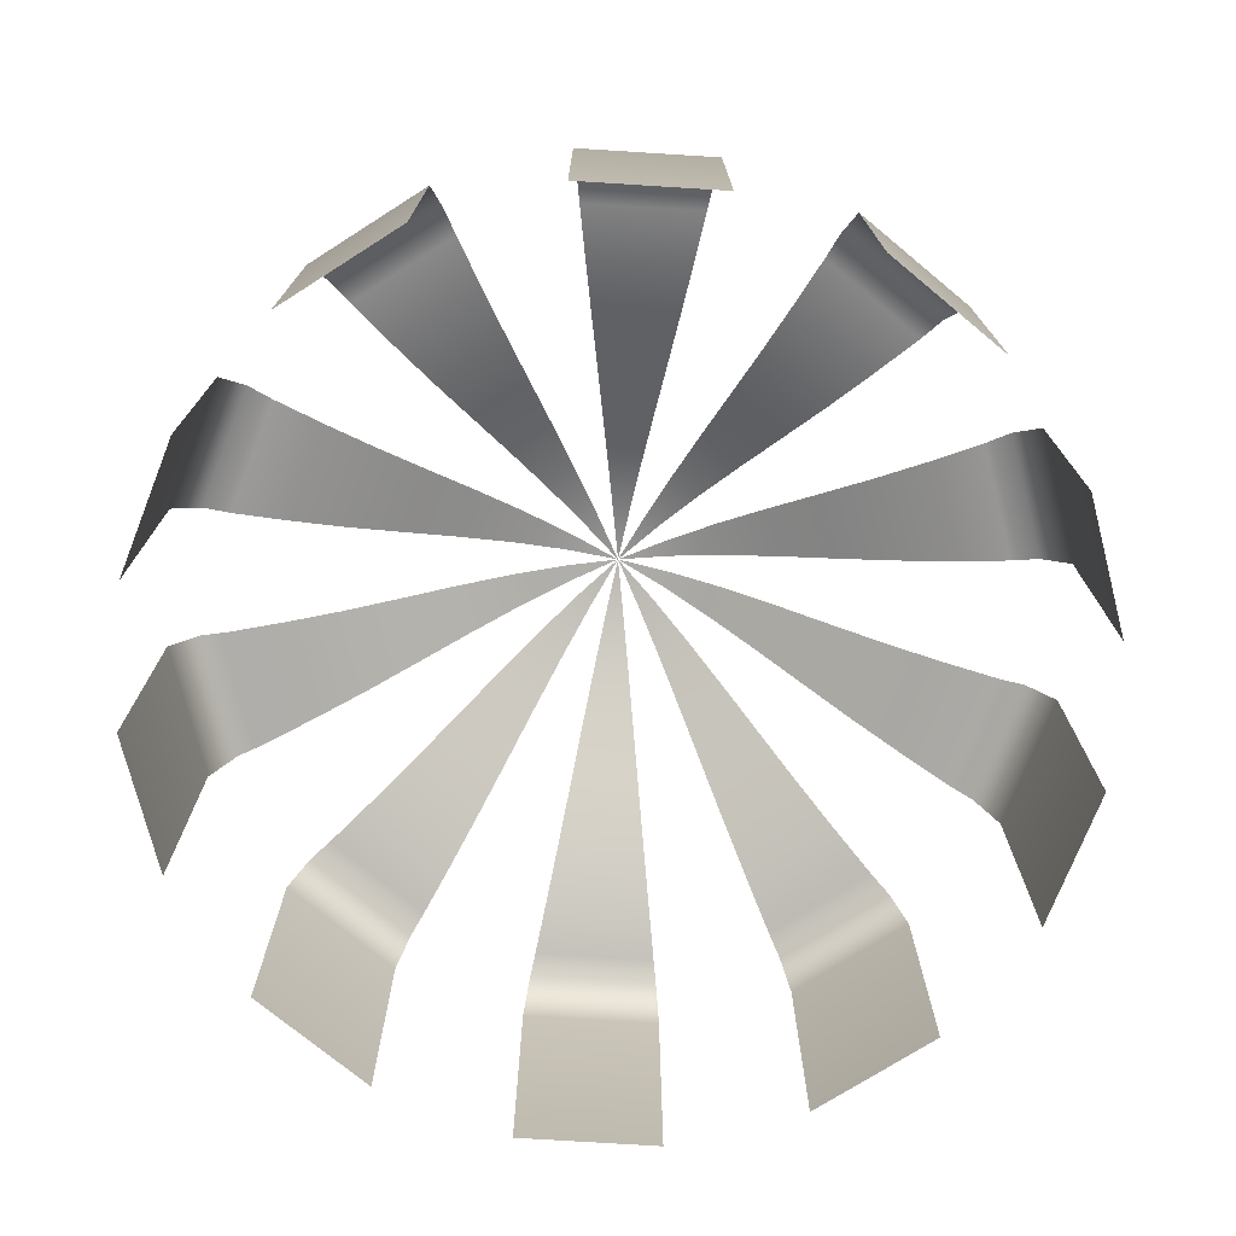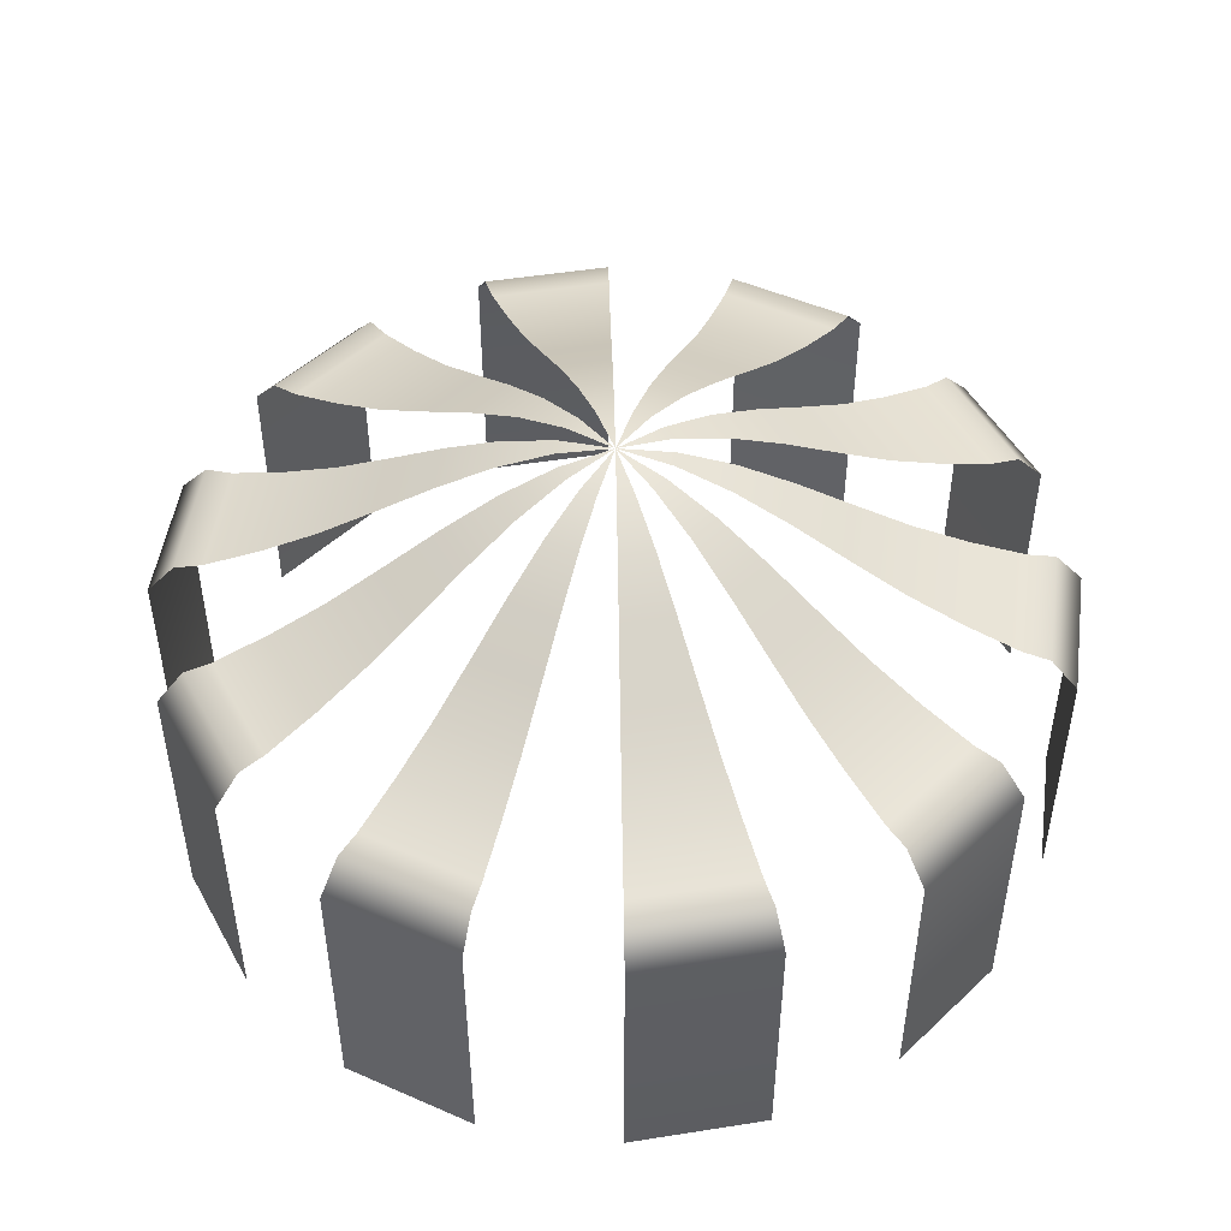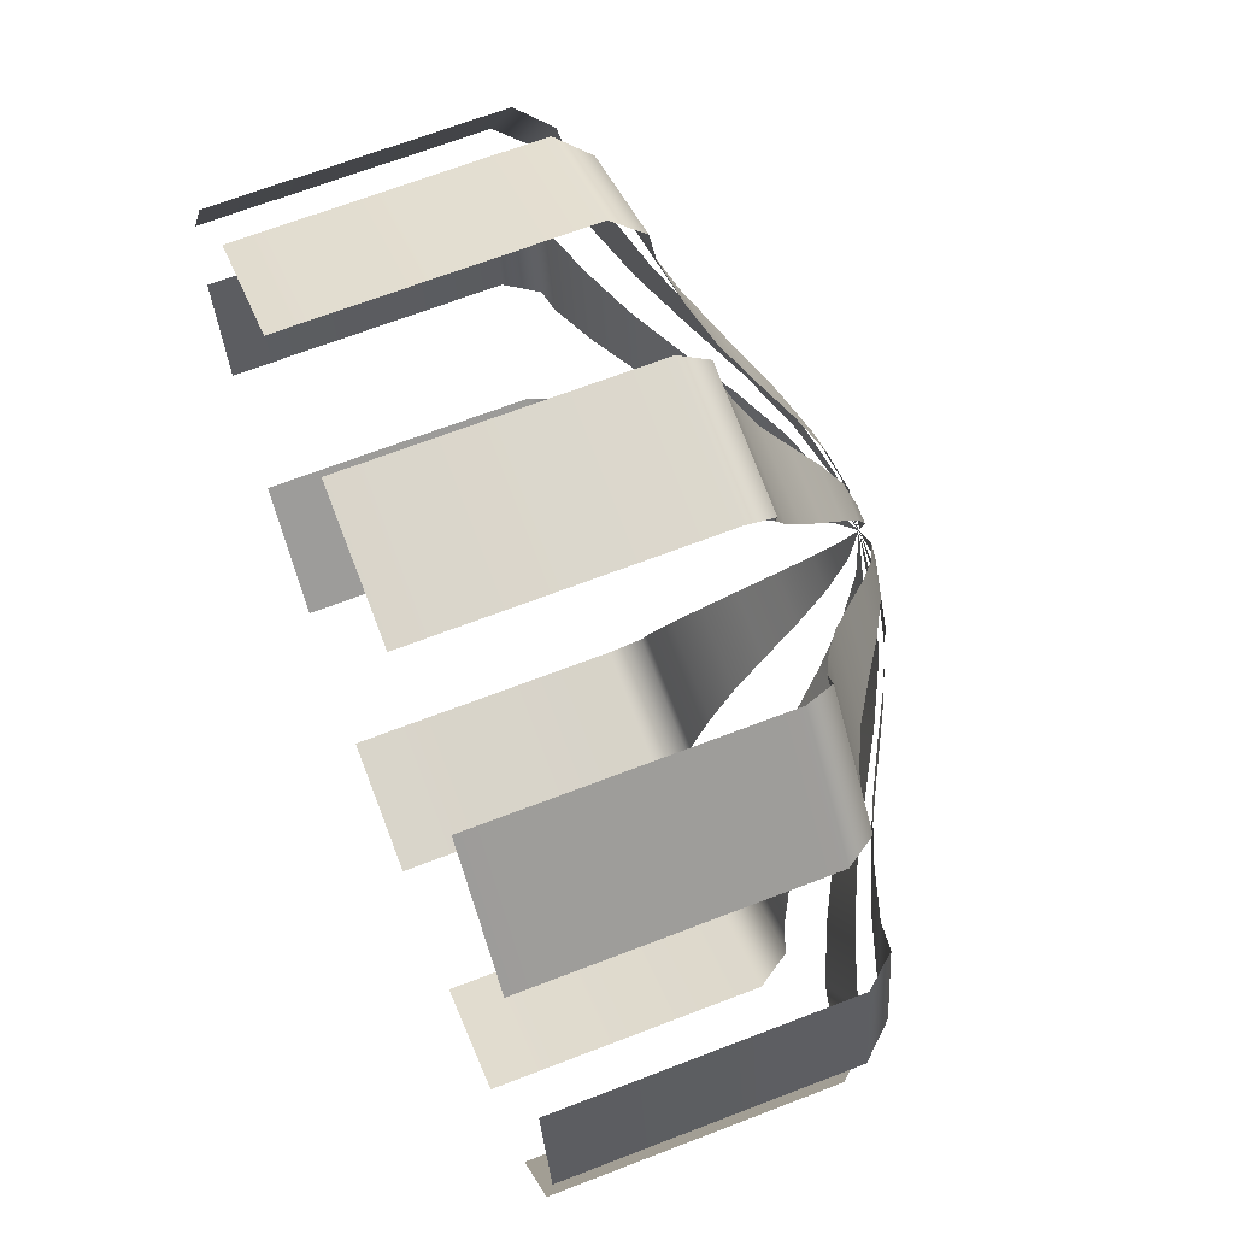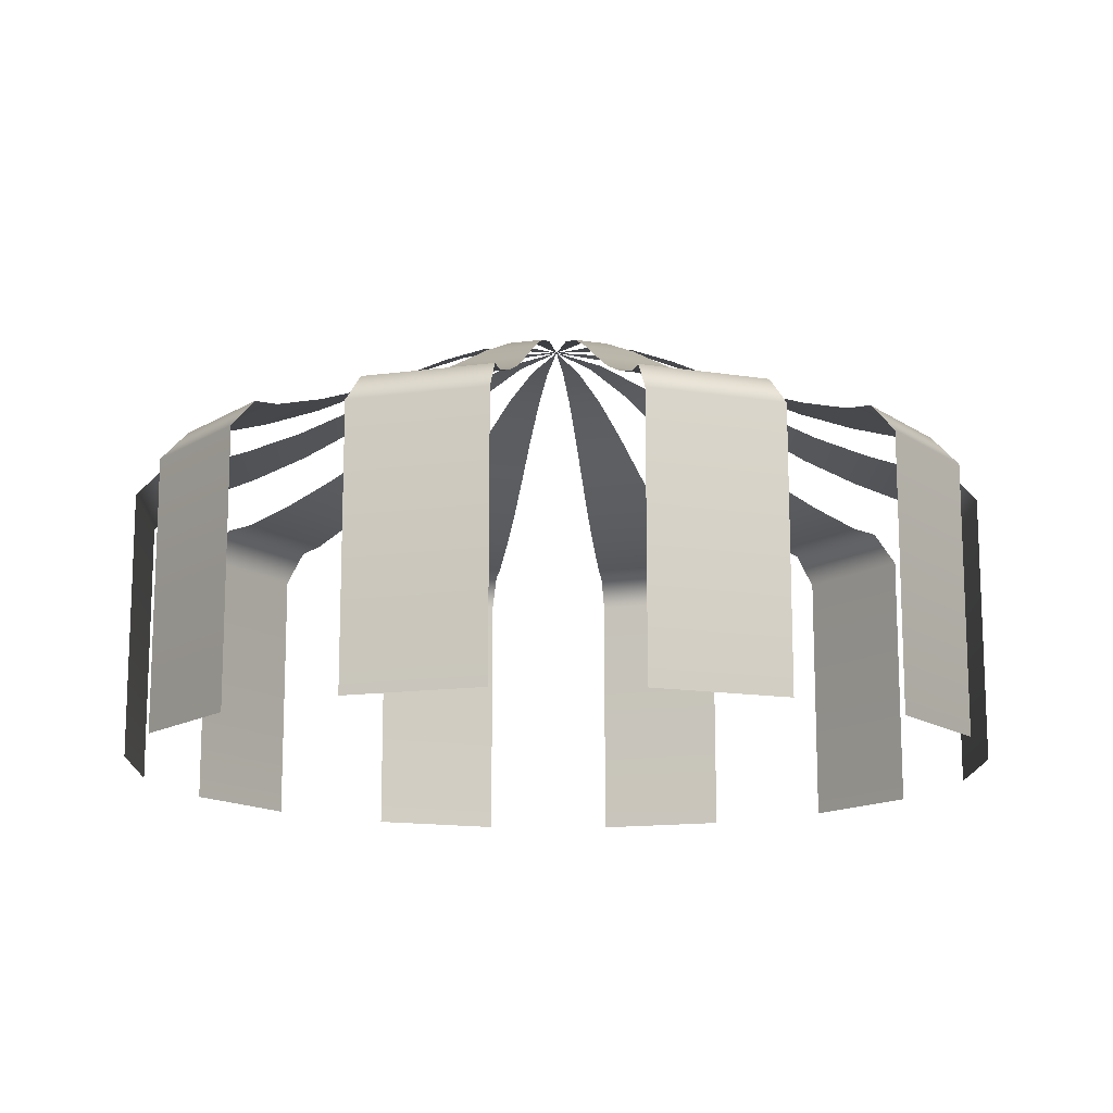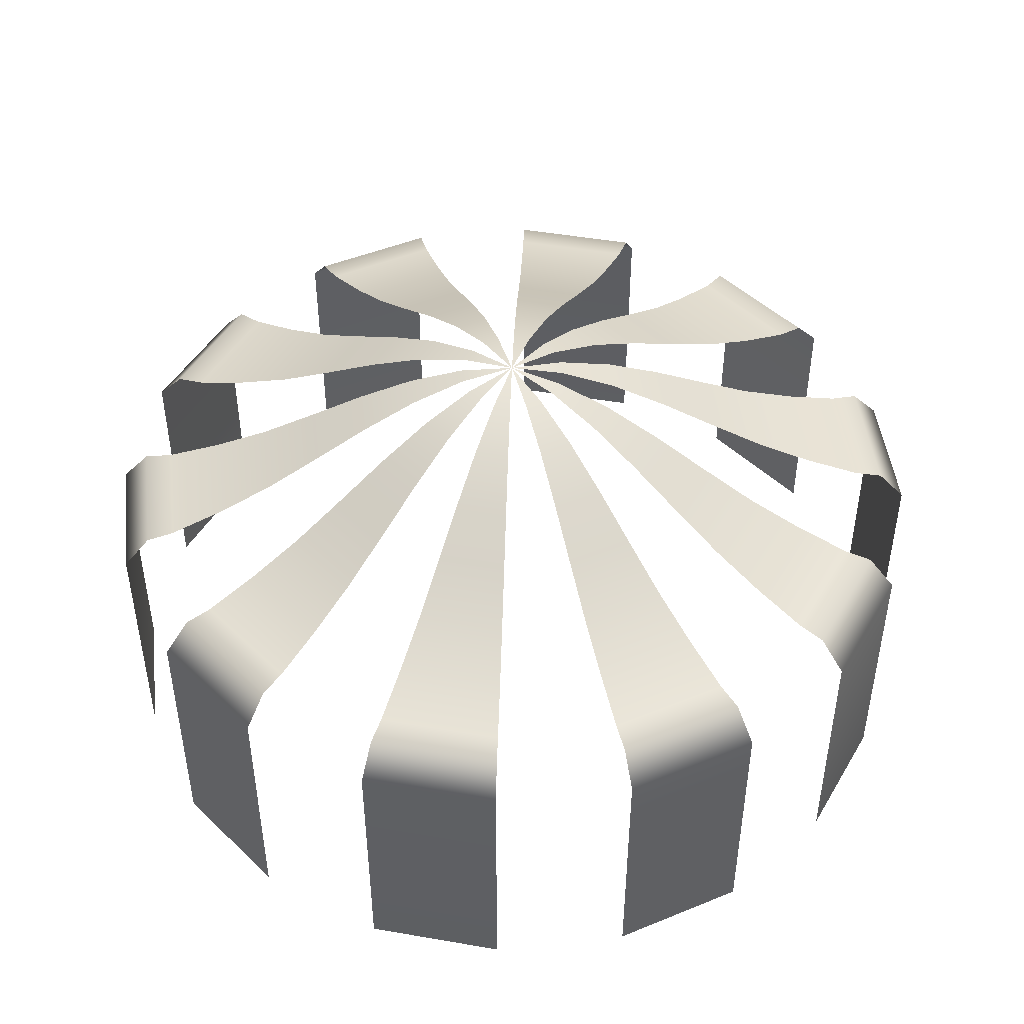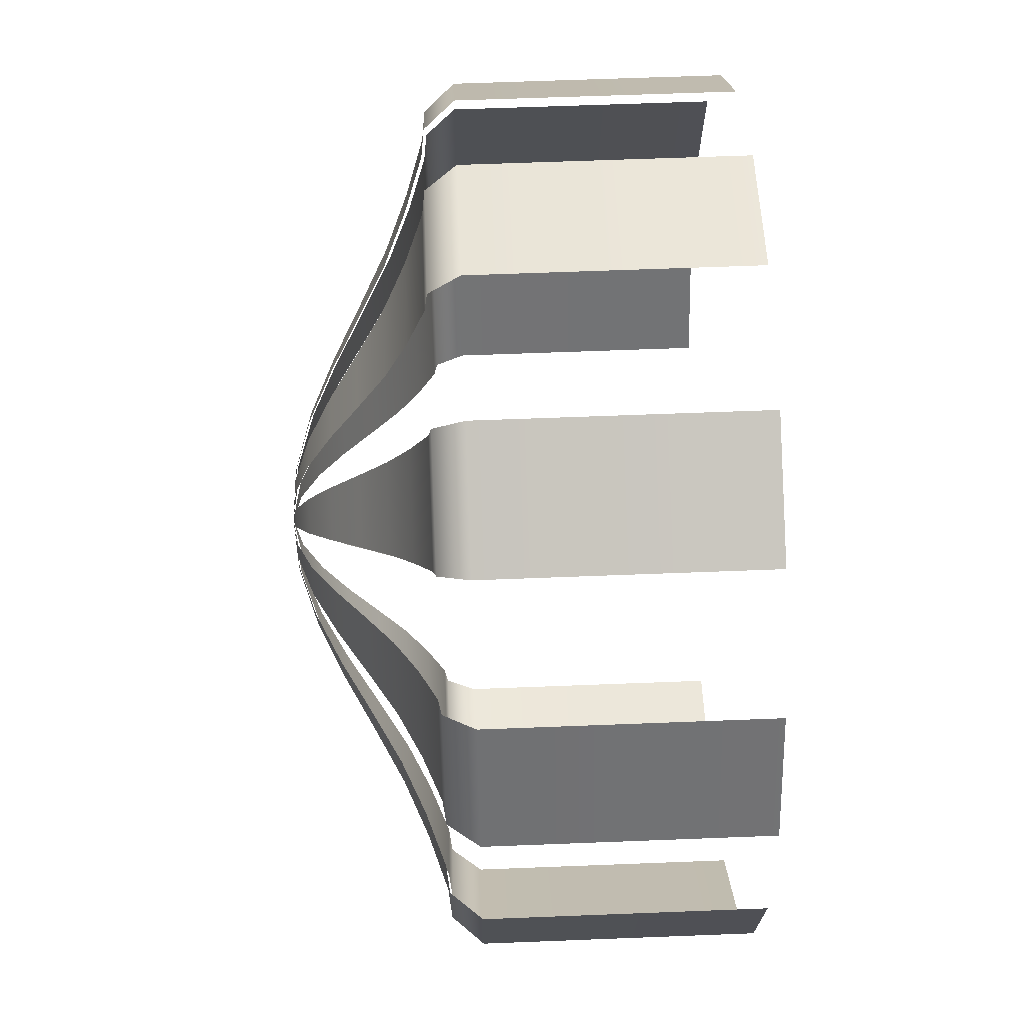
<metadata>
{"format":"obj","ext":"obj","renderer":"f3d","projection":"perspective","resolution":1024,"background":"white","views":[{"elev":-74.5,"azim":-138.6,"up":"+Y"},{"elev":48.9,"azim":-145.0,"up":"+Y"},{"elev":66.5,"azim":68.7,"up":"+Z"},{"elev":-14.3,"azim":97.7,"up":"+Y"},{"elev":46.9,"azim":-87.9,"up":"+Y"},{"elev":61.5,"azim":-92.3,"up":"+Z"}]}
</metadata>
<code>
g a_tent_roof_placeholder
v 149.8 2.431 -48.67
v 127.4 2.431 -92.58
v 109.2 9.819 -79.35
v 128.4 9.819 -41.72
v 91.02 19.12 -66.13
v 107 19.12 -34.77
v 72.81 30.8 -52.9
v 85.6 30.8 -27.81
v 54.61 42.9 -39.68
v 64.2 42.9 -20.86
v 36.41 53.37 -26.45
v 42.8 53.37 -13.91
v 18.2 60.42 -13.23
v 21.4 60.42 -6.953
v -0 62.84 0
v 160.5 1.127 -52.15
v 136.5 1.127 -99.19
v 145.6 -11.36 -105.8
v 171.2 -11.36 -55.62
v 145.6 -11.36 -105.8
v 171.2 -11.36 -55.62
v 171.2 -122.5 -55.62
v 145.6 -122.5 -105.8
v 92.58 2.431 -127.4
v 48.67 2.431 -149.8
v 41.72 9.819 -128.4
v 79.35 9.819 -109.2
v 34.77 19.12 -107
v 66.13 19.12 -91.02
v 27.81 30.8 -85.6
v 52.9 30.8 -72.81
v 20.86 42.9 -64.2
v 39.68 42.9 -54.61
v 13.91 53.37 -42.8
v 26.45 53.37 -36.41
v 6.953 60.42 -21.4
v 13.23 60.42 -18.2
v -0 62.84 0
v 99.19 1.127 -136.5
v 52.15 1.127 -160.5
v 55.62 -11.36 -171.2
v 105.8 -11.36 -145.6
v 55.62 -11.36 -171.2
v 105.8 -11.36 -145.6
v 105.8 -122.5 -145.6
v 55.62 -122.5 -171.2
v -0 2.431 -157.5
v -48.67 2.431 -149.8
v -41.72 9.819 -128.4
v -0 9.819 -135
v -34.77 19.12 -107
v -0 19.12 -112.5
v -27.81 30.8 -85.6
v -0 30.8 -90
v -20.86 42.9 -64.2
v -0 42.9 -67.5
v -13.91 53.37 -42.8
v -0 53.37 -45
v -6.953 60.42 -21.4
v -0 60.42 -22.5
v -0 62.84 0
v -0 1.127 -168.8
v -52.15 1.127 -160.5
v -55.62 -11.36 -171.2
v -0 -11.36 -180
v -55.62 -11.36 -171.2
v -0 -11.36 -180
v -0 -122.5 -180
v -55.62 -122.5 -171.2
v -92.58 2.431 -127.4
v -127.4 2.431 -92.58
v -109.2 9.819 -79.35
v -79.35 9.819 -109.2
v -91.02 19.12 -66.13
v -66.13 19.12 -91.02
v -72.81 30.8 -52.9
v -52.9 30.8 -72.81
v -54.61 42.9 -39.68
v -39.68 42.9 -54.61
v -36.41 53.37 -26.45
v -26.45 53.37 -36.41
v -18.2 60.42 -13.23
v -13.23 60.42 -18.2
v -0 62.84 0
v -99.19 1.127 -136.5
v -136.5 1.127 -99.19
v -145.6 -11.36 -105.8
v -105.8 -11.36 -145.6
v -145.6 -11.36 -105.8
v -105.8 -11.36 -145.6
v -105.8 -122.5 -145.6
v -145.6 -122.5 -105.8
v -149.8 2.431 -48.67
v -157.5 2.431 0
v -135 9.819 0
v -128.4 9.819 -41.72
v -112.5 19.12 0
v -107 19.12 -34.77
v -90 30.8 0
v -85.6 30.8 -27.81
v -67.5 42.9 0
v -64.2 42.9 -20.86
v -45 53.37 0
v -42.8 53.37 -13.91
v -22.5 60.42 0
v -21.4 60.42 -6.953
v -0 62.84 0
v -160.5 1.127 -52.15
v -168.8 1.127 0
v -180 -11.36 0
v -171.2 -11.36 -55.62
v -180 -11.36 0
v -171.2 -11.36 -55.62
v -171.2 -122.5 -55.62
v -180 -122.5 0
v -149.8 2.431 48.67
v -127.4 2.431 92.58
v -109.2 9.819 79.35
v -128.4 9.819 41.72
v -91.02 19.12 66.13
v -107 19.12 34.77
v -72.81 30.8 52.9
v -85.6 30.8 27.81
v -54.61 42.9 39.68
v -64.2 42.9 20.86
v -36.41 53.37 26.45
v -42.8 53.37 13.91
v -18.2 60.42 13.23
v -21.4 60.42 6.953
v -0 62.84 0
v -160.5 1.127 52.15
v -136.5 1.127 99.19
v -145.6 -11.36 105.8
v -171.2 -11.36 55.62
v -145.6 -11.36 105.8
v -171.2 -11.36 55.62
v -171.2 -122.5 55.62
v -145.6 -122.5 105.8
v -92.58 2.431 127.4
v -48.67 2.431 149.8
v -41.72 9.819 128.4
v -79.35 9.819 109.2
v -34.77 19.12 107
v -66.13 19.12 91.02
v -27.81 30.8 85.6
v -52.9 30.8 72.81
v -20.86 42.9 64.2
v -39.68 42.9 54.61
v -13.91 53.37 42.8
v -26.45 53.37 36.41
v -6.953 60.42 21.4
v -13.23 60.42 18.2
v -0 62.84 0
v -99.19 1.127 136.5
v -52.15 1.127 160.5
v -55.62 -11.36 171.2
v -105.8 -11.36 145.6
v -55.62 -11.36 171.2
v -105.8 -11.36 145.6
v -105.8 -122.5 145.6
v -55.62 -122.5 171.2
v -0 2.431 157.5
v 48.67 2.431 149.8
v 41.72 9.819 128.4
v -0 9.819 135
v 34.77 19.12 107
v -0 19.12 112.5
v 27.81 30.8 85.6
v -0 30.8 90
v 20.86 42.9 64.2
v -0 42.9 67.5
v 13.91 53.37 42.8
v -0 53.37 45
v 6.953 60.42 21.4
v -0 60.42 22.5
v -0 62.84 0
v -0 1.127 168.8
v 52.15 1.127 160.5
v 55.62 -11.36 171.2
v -0 -11.36 180
v 55.62 -11.36 171.2
v -0 -11.36 180
v -0 -122.5 180
v 55.62 -122.5 171.2
v 92.58 2.431 127.4
v 127.4 2.431 92.58
v 109.2 9.819 79.35
v 79.35 9.819 109.2
v 91.02 19.12 66.13
v 66.13 19.12 91.02
v 72.81 30.8 52.9
v 52.9 30.8 72.81
v 54.61 42.9 39.68
v 39.68 42.9 54.61
v 36.41 53.37 26.45
v 26.45 53.37 36.41
v 18.2 60.42 13.23
v 13.23 60.42 18.2
v -0 62.84 0
v 99.19 1.127 136.5
v 136.5 1.127 99.19
v 145.6 -11.36 105.8
v 105.8 -11.36 145.6
v 145.6 -11.36 105.8
v 105.8 -11.36 145.6
v 105.8 -122.5 145.6
v 145.6 -122.5 105.8
v 149.8 2.431 48.67
v 157.5 2.431 0
v 135 9.819 0
v 128.4 9.819 41.72
v 112.5 19.12 0
v 107 19.12 34.77
v 90 30.8 0
v 85.6 30.8 27.81
v 67.5 42.9 0
v 64.2 42.9 20.86
v 45 53.37 0
v 42.8 53.37 13.91
v 22.5 60.42 0
v 21.4 60.42 6.953
v -0 62.84 0
v 160.5 1.127 52.15
v 168.8 1.127 -1e-05
v 180 -11.36 0
v 171.2 -11.36 55.62
v 180 -11.36 0
v 171.2 -11.36 55.62
v 171.2 -122.5 55.62
v 180 -122.5 0
g a_tent_roof_placeholder_0
f 3 2 1
f 4 3 1
f 5 3 4
f 6 5 4
f 7 5 6
f 8 7 6
f 9 7 8
f 10 9 8
f 11 9 10
f 12 11 10
f 13 11 12
f 14 13 12
f 15 13 14
f 1 2 16
f 2 17 16
f 17 18 16
f 18 19 16
f 22 21 20
f 23 22 20
f 26 25 24
f 27 26 24
f 28 26 27
f 29 28 27
f 30 28 29
f 31 30 29
f 32 30 31
f 33 32 31
f 34 32 33
f 35 34 33
f 36 34 35
f 37 36 35
f 38 36 37
f 24 25 39
f 25 40 39
f 40 41 39
f 41 42 39
f 45 44 43
f 46 45 43
f 49 48 47
f 50 49 47
f 51 49 50
f 52 51 50
f 53 51 52
f 54 53 52
f 55 53 54
f 56 55 54
f 57 55 56
f 58 57 56
f 59 57 58
f 60 59 58
f 61 59 60
f 47 48 62
f 48 63 62
f 63 64 62
f 64 65 62
f 68 67 66
f 69 68 66
f 72 71 70
f 73 72 70
f 74 72 73
f 75 74 73
f 76 74 75
f 77 76 75
f 78 76 77
f 79 78 77
f 80 78 79
f 81 80 79
f 82 80 81
f 83 82 81
f 84 82 83
f 70 71 85
f 71 86 85
f 86 87 85
f 87 88 85
f 91 90 89
f 92 91 89
f 95 94 93
f 96 95 93
f 97 95 96
f 98 97 96
f 99 97 98
f 100 99 98
f 101 99 100
f 102 101 100
f 103 101 102
f 104 103 102
f 105 103 104
f 106 105 104
f 107 105 106
f 93 94 108
f 94 109 108
f 109 110 108
f 110 111 108
f 114 113 112
f 115 114 112
f 118 117 116
f 119 118 116
f 120 118 119
f 121 120 119
f 122 120 121
f 123 122 121
f 124 122 123
f 125 124 123
f 126 124 125
f 127 126 125
f 128 126 127
f 129 128 127
f 130 128 129
f 116 117 131
f 117 132 131
f 132 133 131
f 133 134 131
f 137 136 135
f 138 137 135
f 141 140 139
f 142 141 139
f 143 141 142
f 144 143 142
f 145 143 144
f 146 145 144
f 147 145 146
f 148 147 146
f 149 147 148
f 150 149 148
f 151 149 150
f 152 151 150
f 153 151 152
f 139 140 154
f 140 155 154
f 155 156 154
f 156 157 154
f 160 159 158
f 161 160 158
f 164 163 162
f 165 164 162
f 166 164 165
f 167 166 165
f 168 166 167
f 169 168 167
f 170 168 169
f 171 170 169
f 172 170 171
f 173 172 171
f 174 172 173
f 175 174 173
f 176 174 175
f 162 163 177
f 163 178 177
f 178 179 177
f 179 180 177
f 183 182 181
f 184 183 181
f 187 186 185
f 188 187 185
f 189 187 188
f 190 189 188
f 191 189 190
f 192 191 190
f 193 191 192
f 194 193 192
f 195 193 194
f 196 195 194
f 197 195 196
f 198 197 196
f 199 197 198
f 185 186 200
f 186 201 200
f 201 202 200
f 202 203 200
f 206 205 204
f 207 206 204
f 210 209 208
f 211 210 208
f 212 210 211
f 213 212 211
f 214 212 213
f 215 214 213
f 216 214 215
f 217 216 215
f 218 216 217
f 219 218 217
f 220 218 219
f 221 220 219
f 222 220 221
f 208 209 223
f 209 224 223
f 224 225 223
f 225 226 223
f 229 228 227
f 230 229 227

</code>
